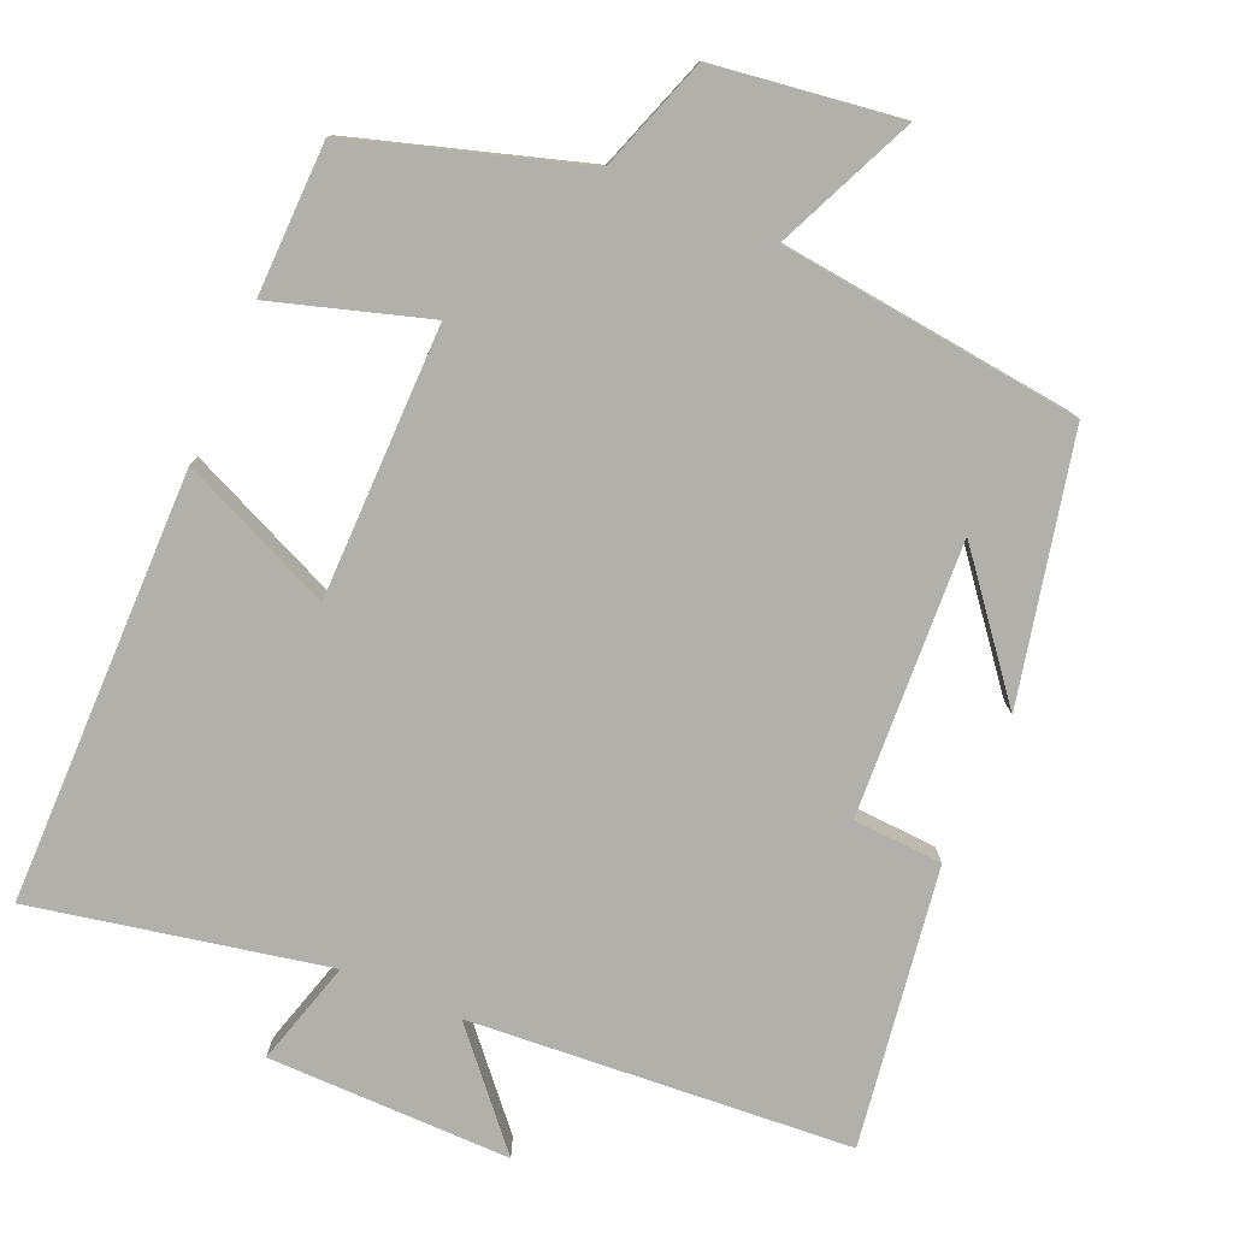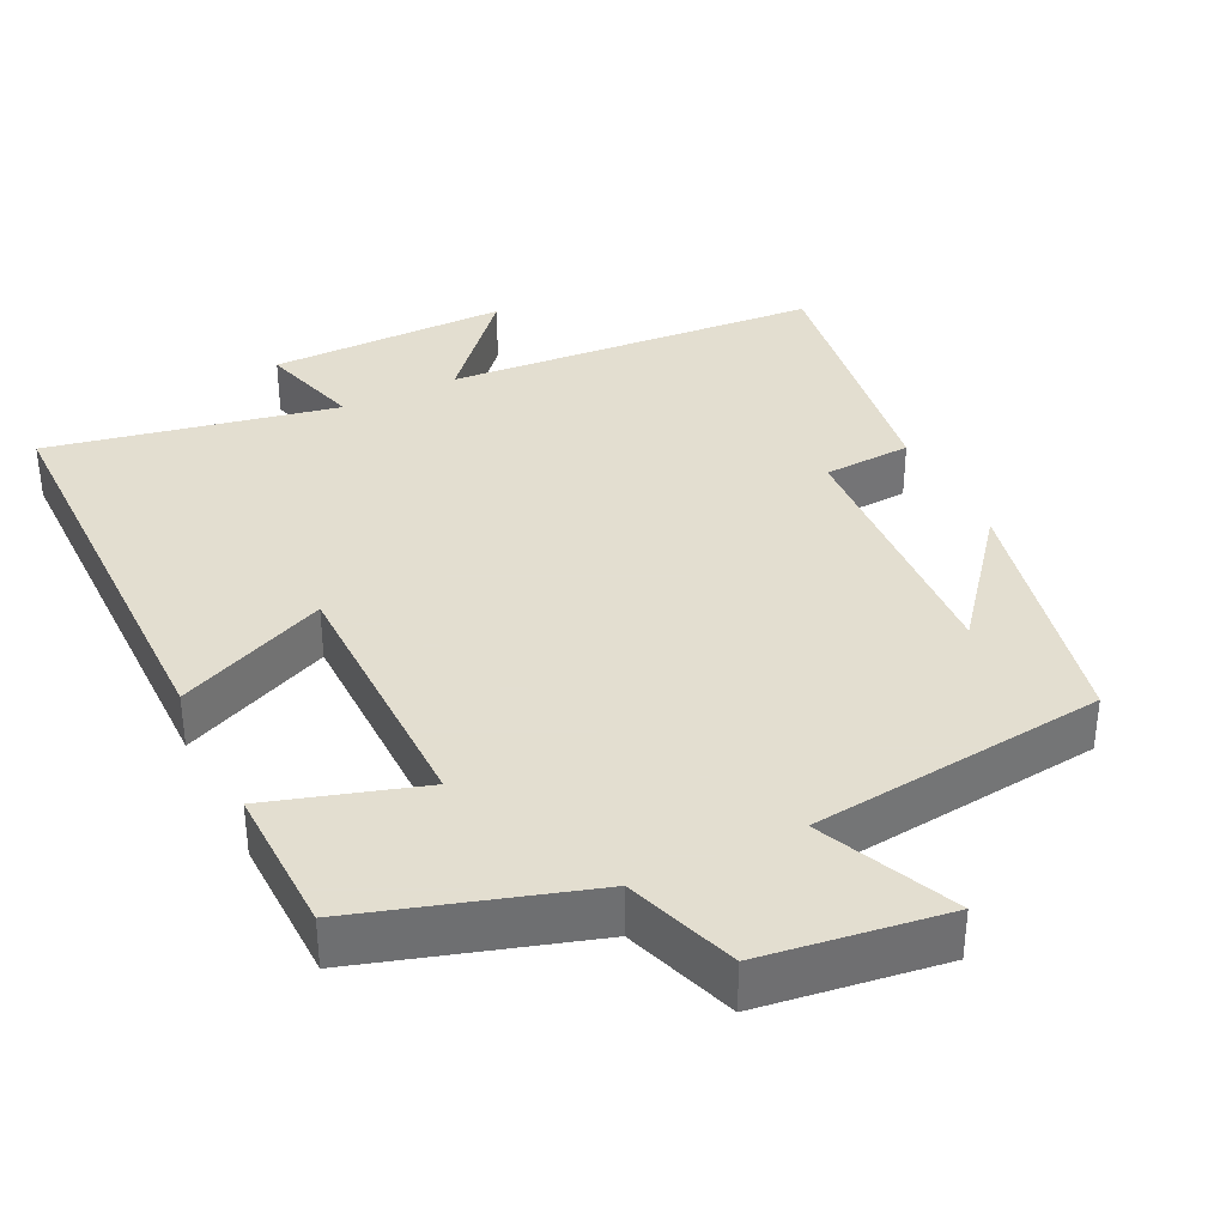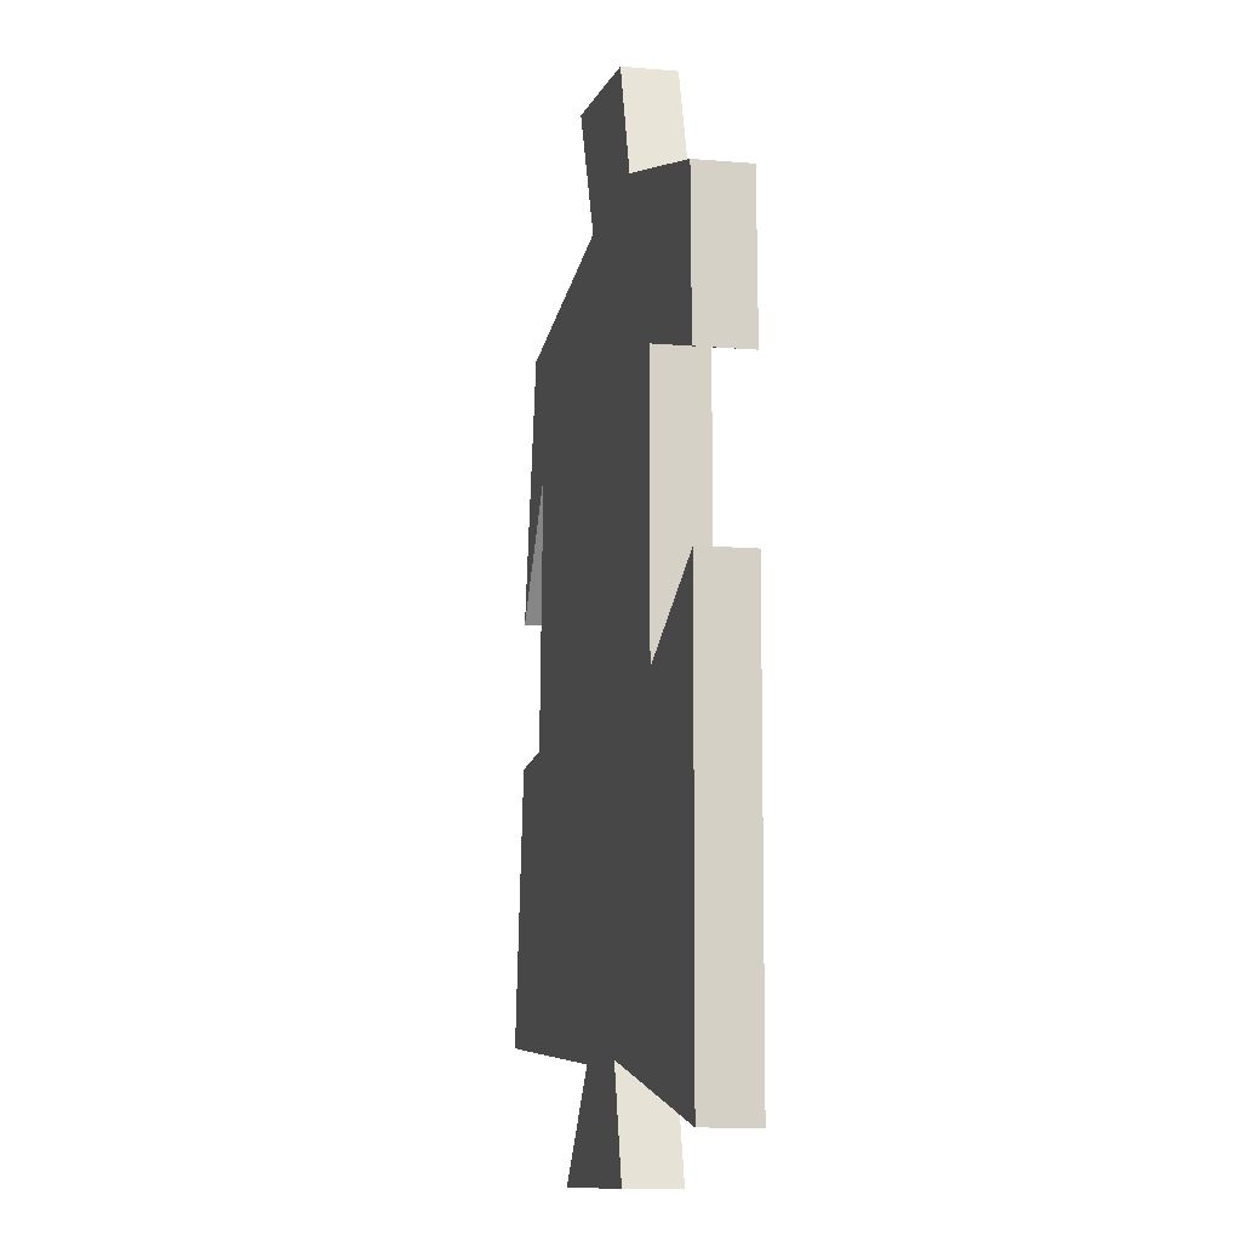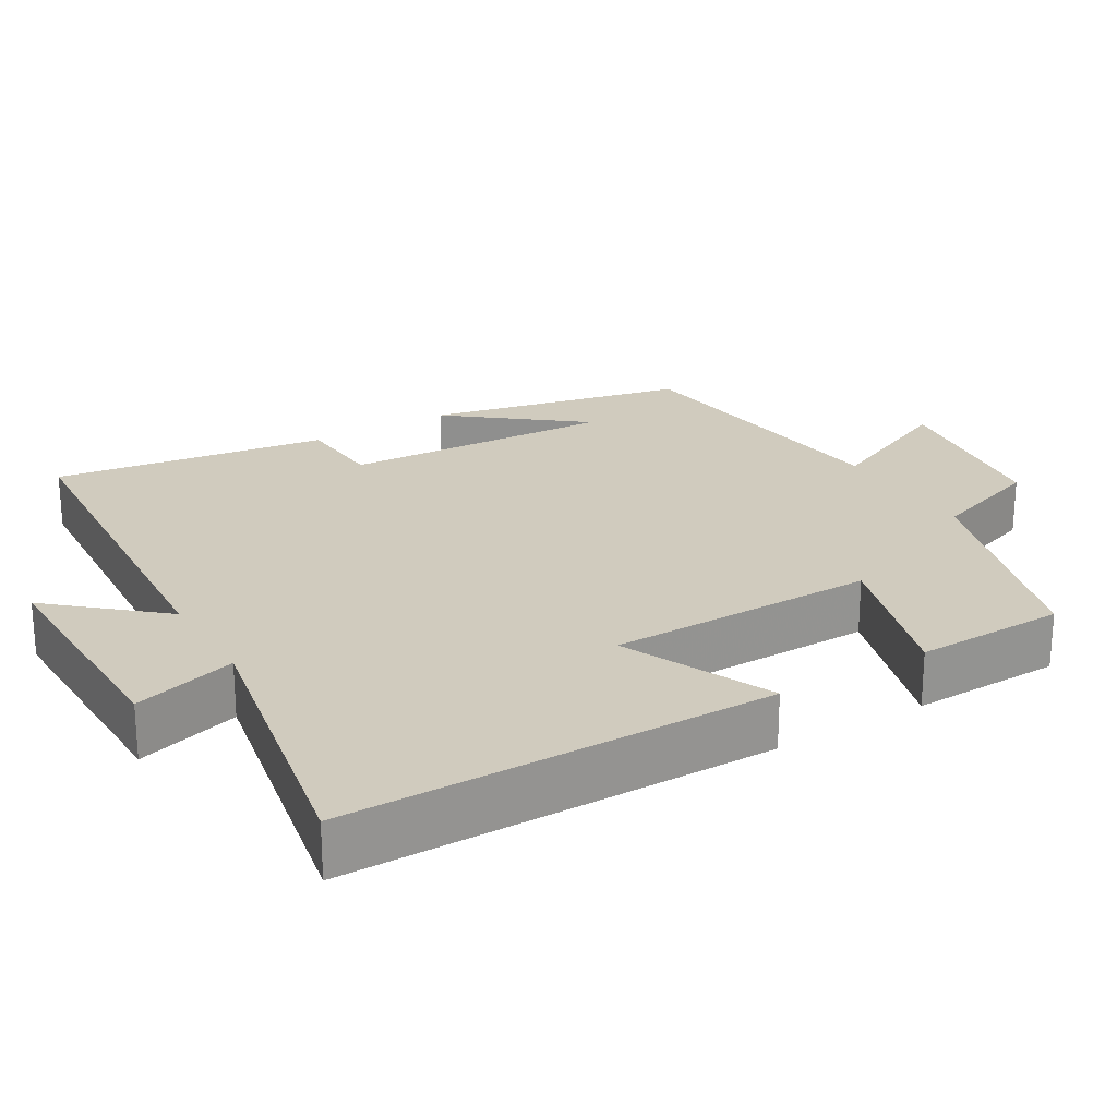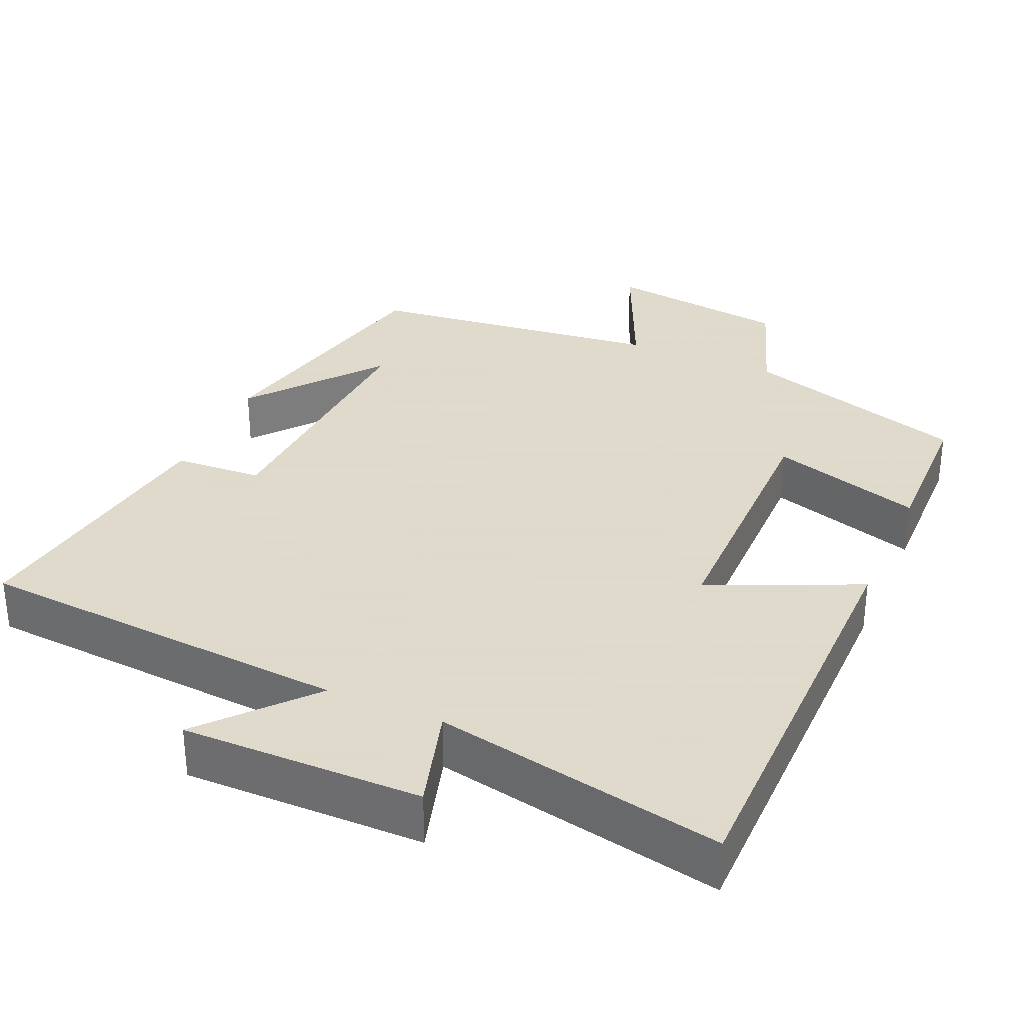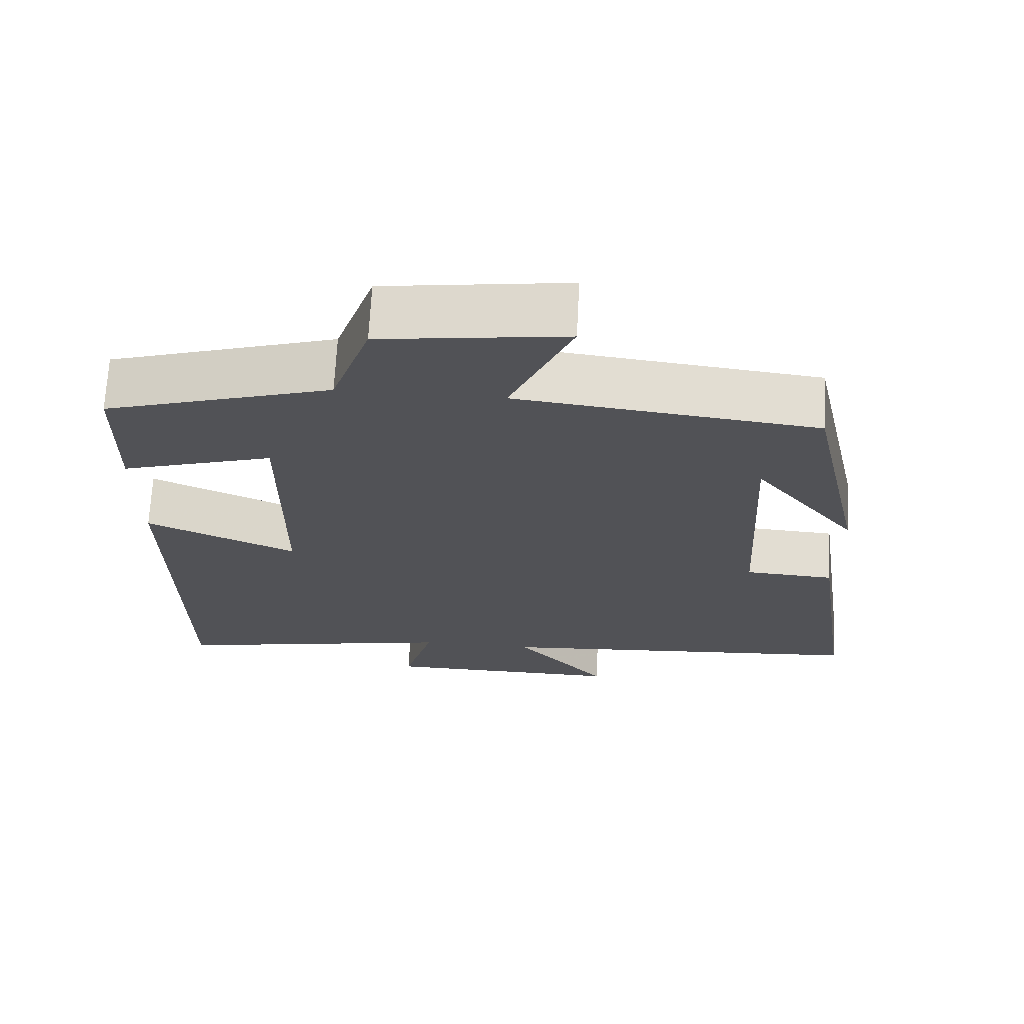
<metadata>
{"format":"obj","ext":"obj","renderer":"f3d","projection":"perspective","resolution":1024,"background":"white","views":[{"elev":-78.5,"azim":-23.4,"up":"+Y"},{"elev":35.9,"azim":-26.1,"up":"+Y"},{"elev":-11.1,"azim":-101.7,"up":"+Z"},{"elev":23.4,"azim":-121.1,"up":"+Y"},{"elev":32.4,"azim":-156.4,"up":"+Y"},{"elev":68.7,"azim":3.0,"up":"+Z"}]}
</metadata>
<code>
v -0.496 0.07 -0.578
v -0.5 0.07 -0.004
v -0.298 0.07 -0.093
v -0.296 0.07 0.267
v -0.5 0.07 0.204
v -0.496 0.07 0.406
v -0.193 0.07 0.5
v -0.141 0.07 0.651
v 0.105 0.07 0.685
v 0.023 0.07 0.5
v 0.423 0.07 0.454
v 0.5 0.07 0.105
v 0.361 0.07 0.278
v 0.381 0.07 -0.086
v 0.5 0.07 -0.093
v 0.555 0.07 -0.462
v 0.05 0.07 -0.5
v 0.174 0.07 -0.641
v -0.148 0.07 -0.639
v -0.108 0.07 -0.5
v -0.496 0 -0.578
v -0.5 0 -0.004
v -0.298 0 -0.093
v -0.296 0 0.267
v -0.5 0 0.204
v -0.496 0 0.406
v -0.193 0 0.5
v -0.141 0 0.651
v 0.105 0 0.685
v 0.023 0 0.5
v 0.423 0 0.454
v 0.5 0 0.105
v 0.361 0 0.278
v 0.381 0 -0.086
v 0.5 0 -0.093
v 0.555 0 -0.462
v 0.05 0 -0.5
v 0.174 0 -0.641
v -0.148 0 -0.639
v -0.108 0 -0.5
f 17 18 19 20
f 16 17 20
f 15 16 20
f 14 15 20
f 13 14 20 1
f 11 12 13
f 10 11 13 1
f 7 8 9 10
f 6 7 10
f 5 6 10
f 4 5 10
f 3 4 10
f 3 10 1
f 1 2 3
f 40 39 38 37
f 40 37 36
f 40 36 35
f 40 35 34
f 21 40 34 33
f 33 32 31
f 21 33 31 30
f 30 29 28 27
f 30 27 26
f 30 26 25
f 30 25 24
f 30 24 23
f 21 30 23
f 23 22 21
f 1 21 22 2
f 2 22 23 3
f 3 23 24 4
f 4 24 25 5
f 5 25 26 6
f 6 26 27 7
f 7 27 28 8
f 8 28 29 9
f 9 29 30 10
f 10 30 31 11
f 11 31 32 12
f 12 32 33 13
f 13 33 34 14
f 14 34 35 15
f 15 35 36 16
f 16 36 37 17
f 17 37 38 18
f 18 38 39 19
f 19 39 40 20
f 20 40 21 1

</code>
